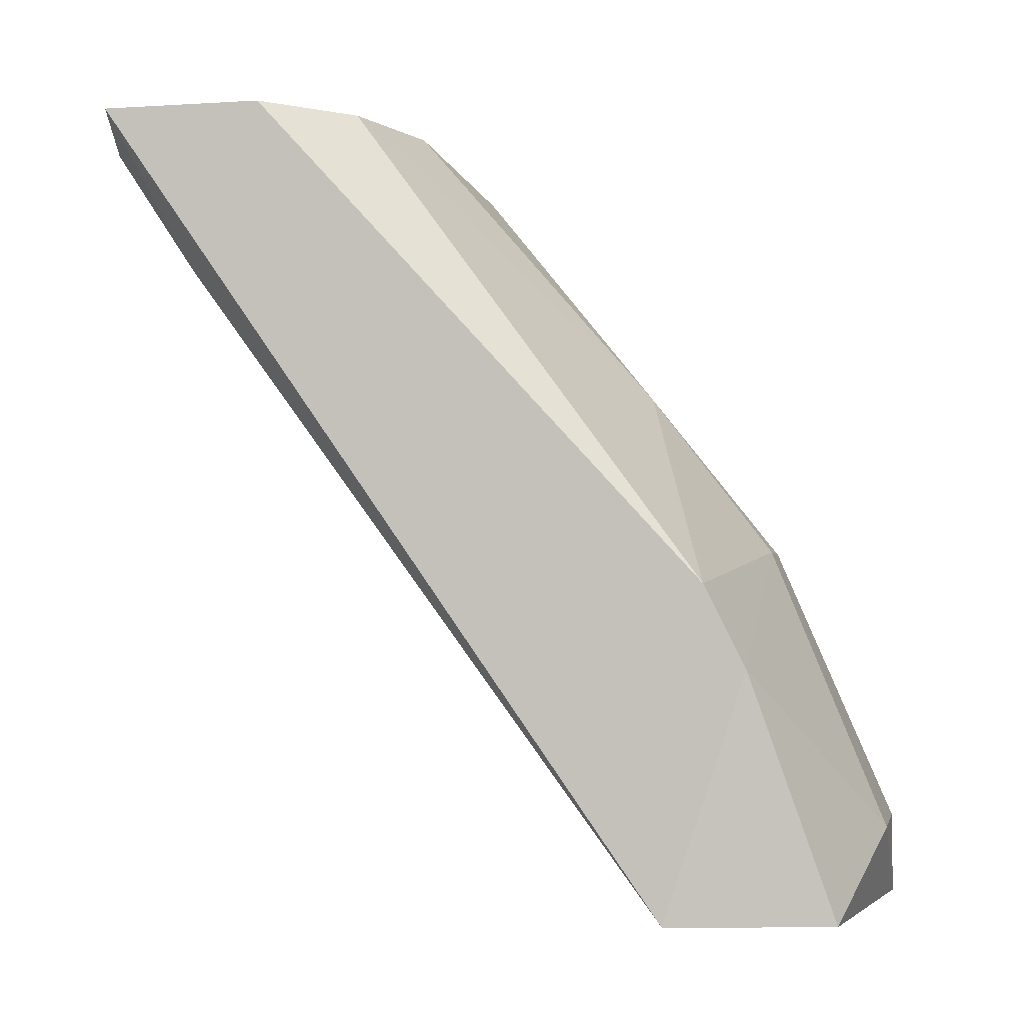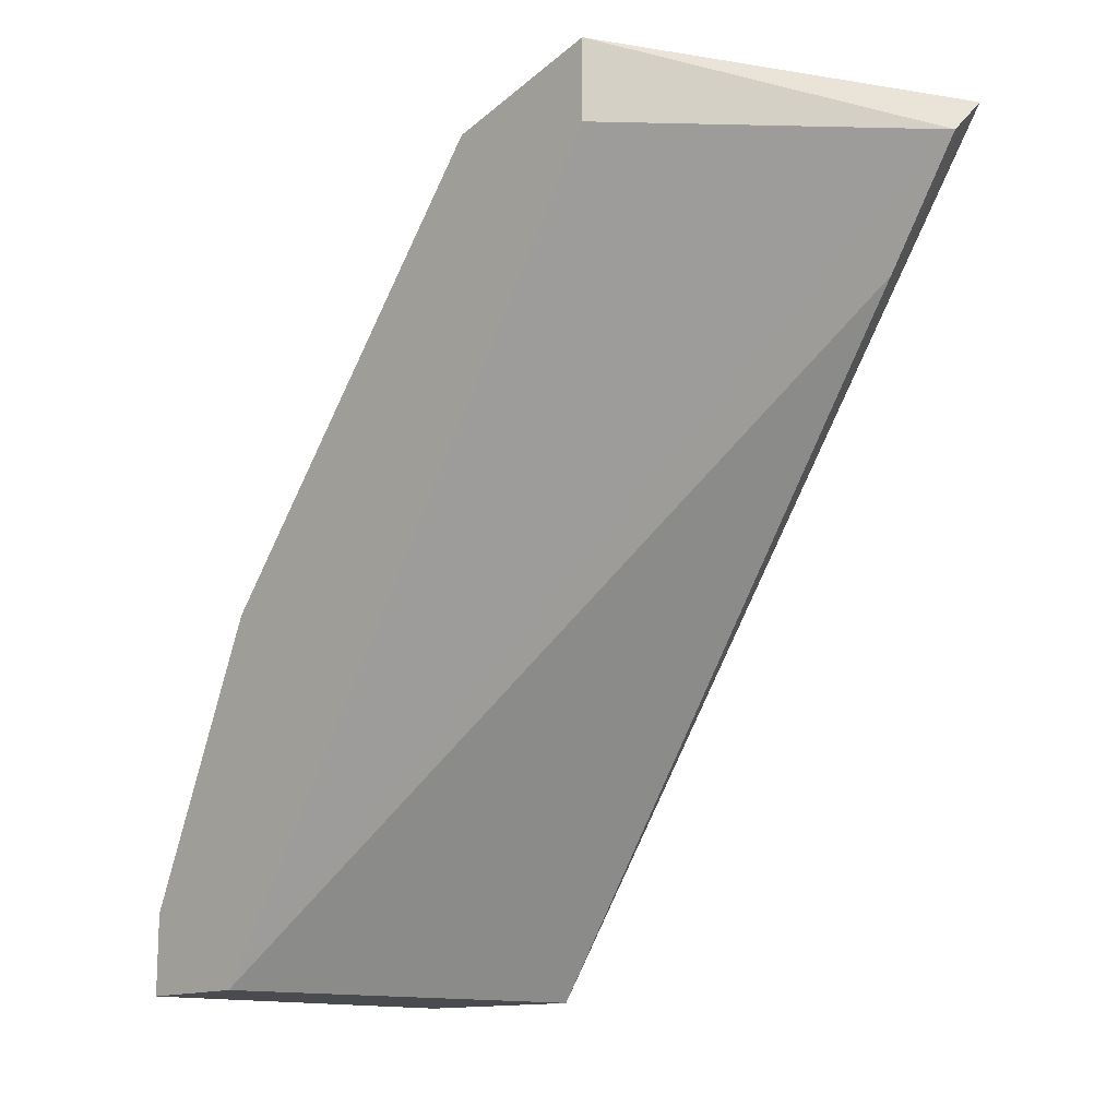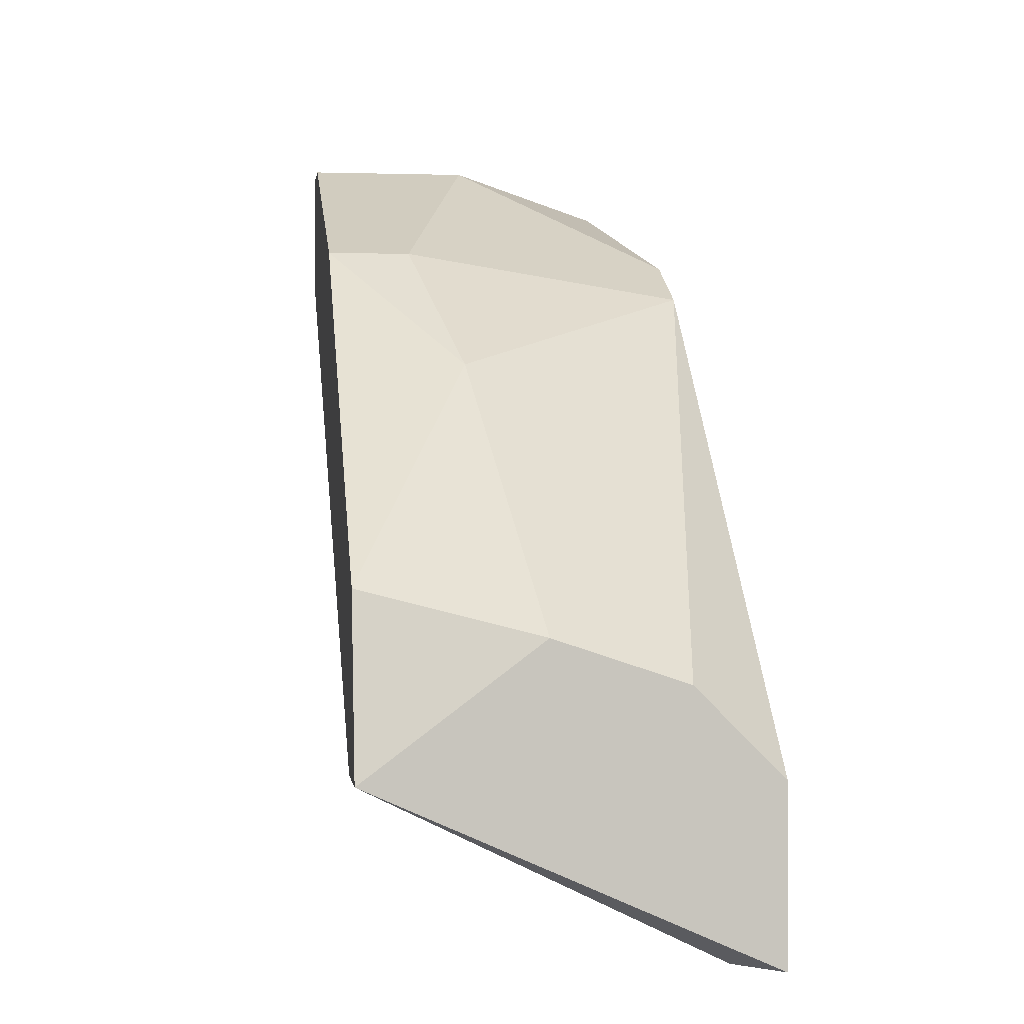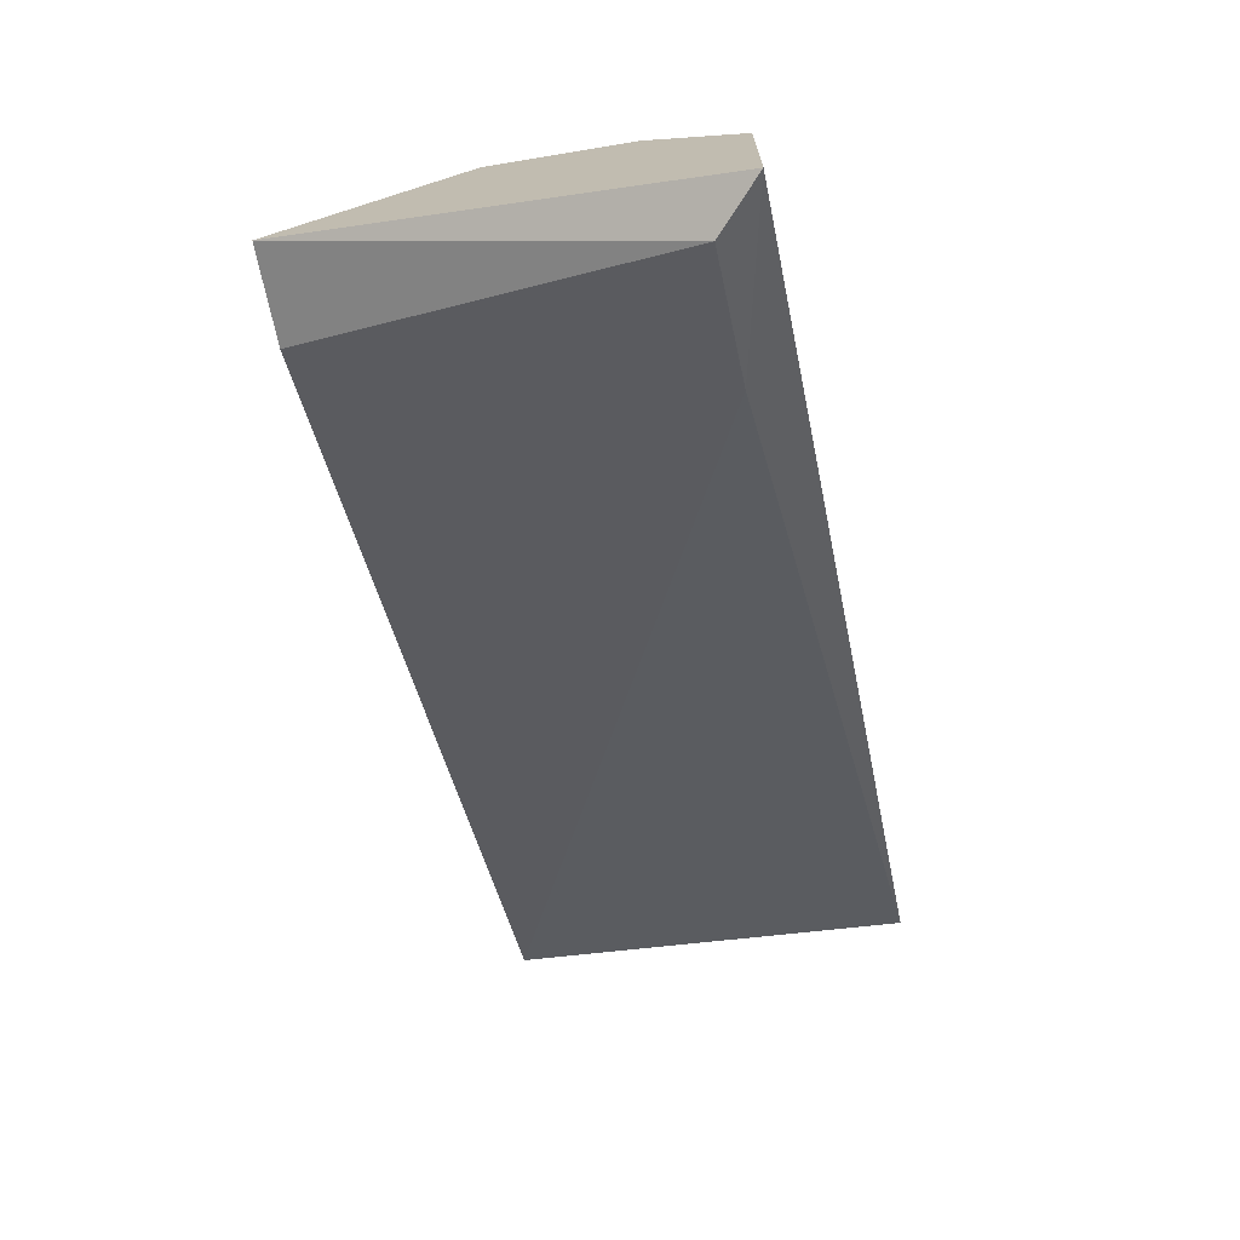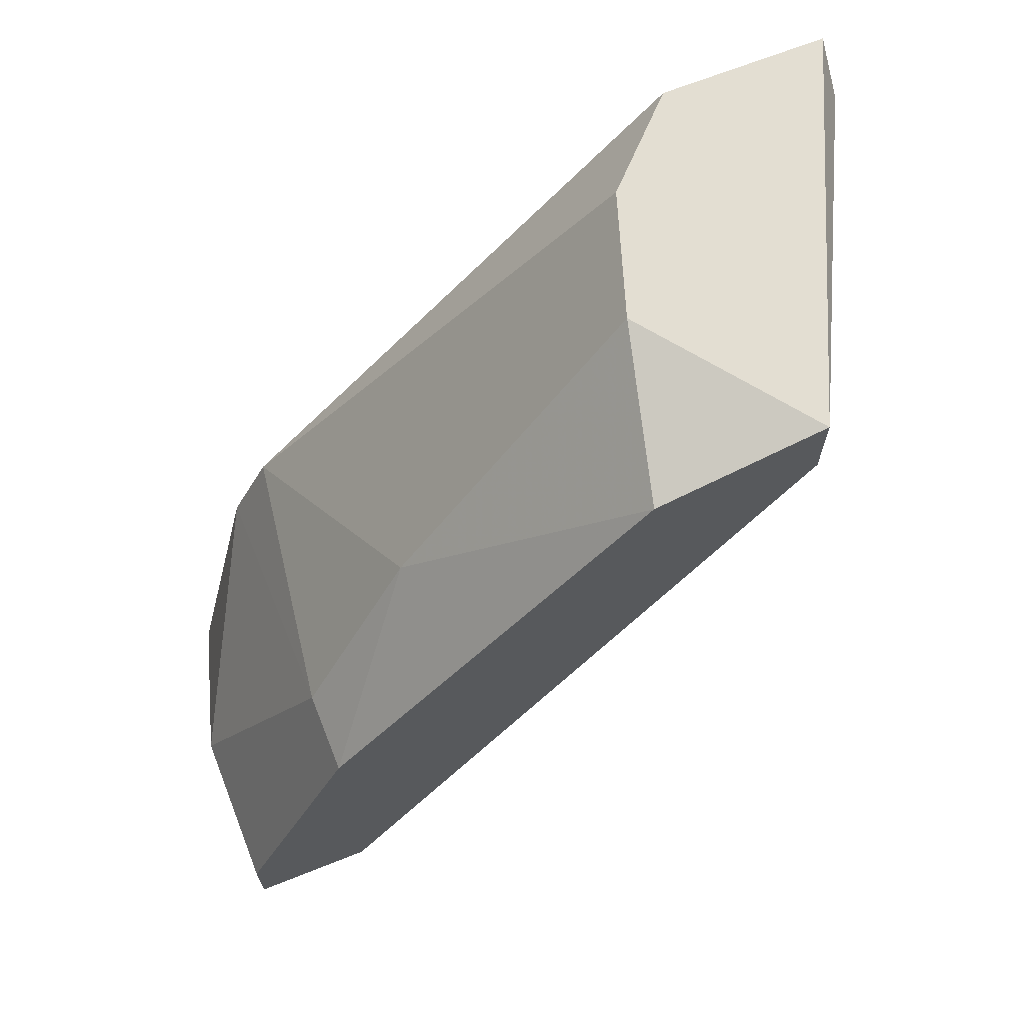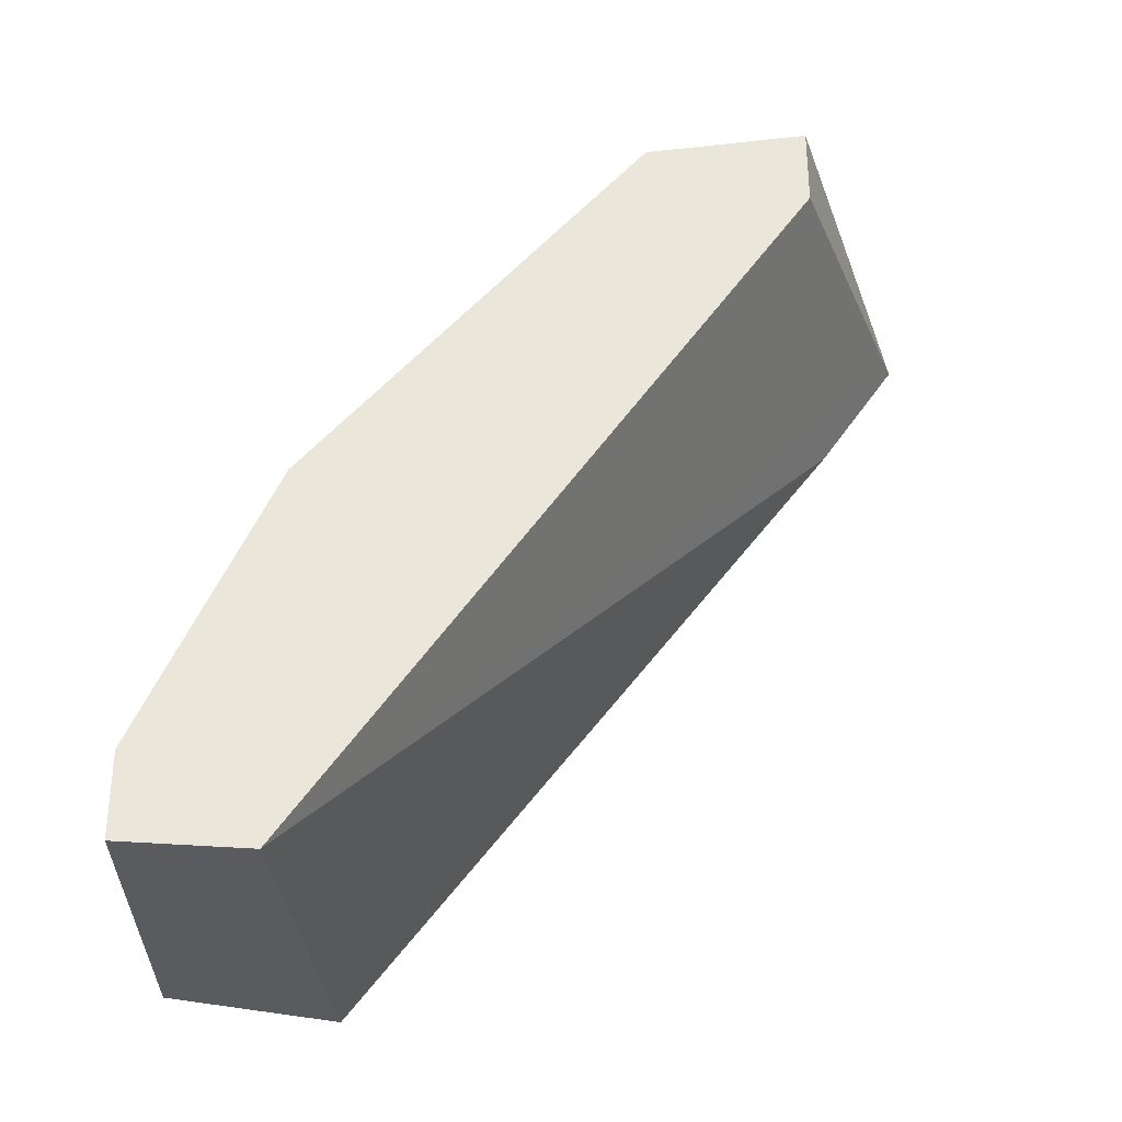
<metadata>
{"format":"obj","ext":"obj","renderer":"f3d","projection":"perspective","resolution":1024,"background":"white","views":[{"elev":-3.4,"azim":101.8,"up":"+Z"},{"elev":-14.3,"azim":-43.4,"up":"+Z"},{"elev":0.5,"azim":-7.3,"up":"+Y"},{"elev":-72.0,"azim":12.1,"up":"+Y"},{"elev":67.7,"azim":-111.7,"up":"+Z"},{"elev":-32.3,"azim":-97.2,"up":"+Z"}]}
</metadata>
<code>
v 0.007532 0.0527 -0.04376
v 0.007532 0.03271 -0.01377
v 0.01419 0.02105 -0.01544
v 0.01419 0.05103 -0.04709
v 0.01419 0.02438 -0.02044
v 0.005866 0.0427 -0.02544
v 0.0042 0.0477 -0.0321
v 0.000867 0.0477 -0.0321
v 0.000867 0.0477 -0.04709
v 0.000867 0.0527 -0.04376
v 0.000867 0.0527 -0.04709
v 0.000867 0.02771 -0.01711
v 0.000867 0.02771 -0.01377
v 0.000867 0.03438 -0.01544
v 0.01586 0.02105 -0.01377
v 0.01586 0.04603 -0.03376
v 0.01586 0.0477 -0.0371
v 0.01586 0.02771 -0.01377
v 0.01586 0.04437 -0.04709
v 0.01253 0.03105 -0.01377
f 6 16 7
f 3 12 9
f 9 12 14
f 9 14 10
f 19 17 18
f 17 19 4
f 19 9 4
f 12 3 13
f 14 12 13
f 18 20 13
f 10 14 8
f 14 6 8
f 19 18 15
f 13 3 15
f 18 13 15
f 17 4 1
f 10 8 1
f 18 17 16
f 20 18 16
f 6 20 16
f 9 10 11
f 4 9 11
f 1 4 11
f 10 1 11
f 3 9 5
f 9 19 5
f 15 3 5
f 19 15 5
f 6 14 2
f 20 6 2
f 14 13 2
f 13 20 2
f 8 6 7
f 17 1 7
f 1 8 7
f 16 17 7

</code>
